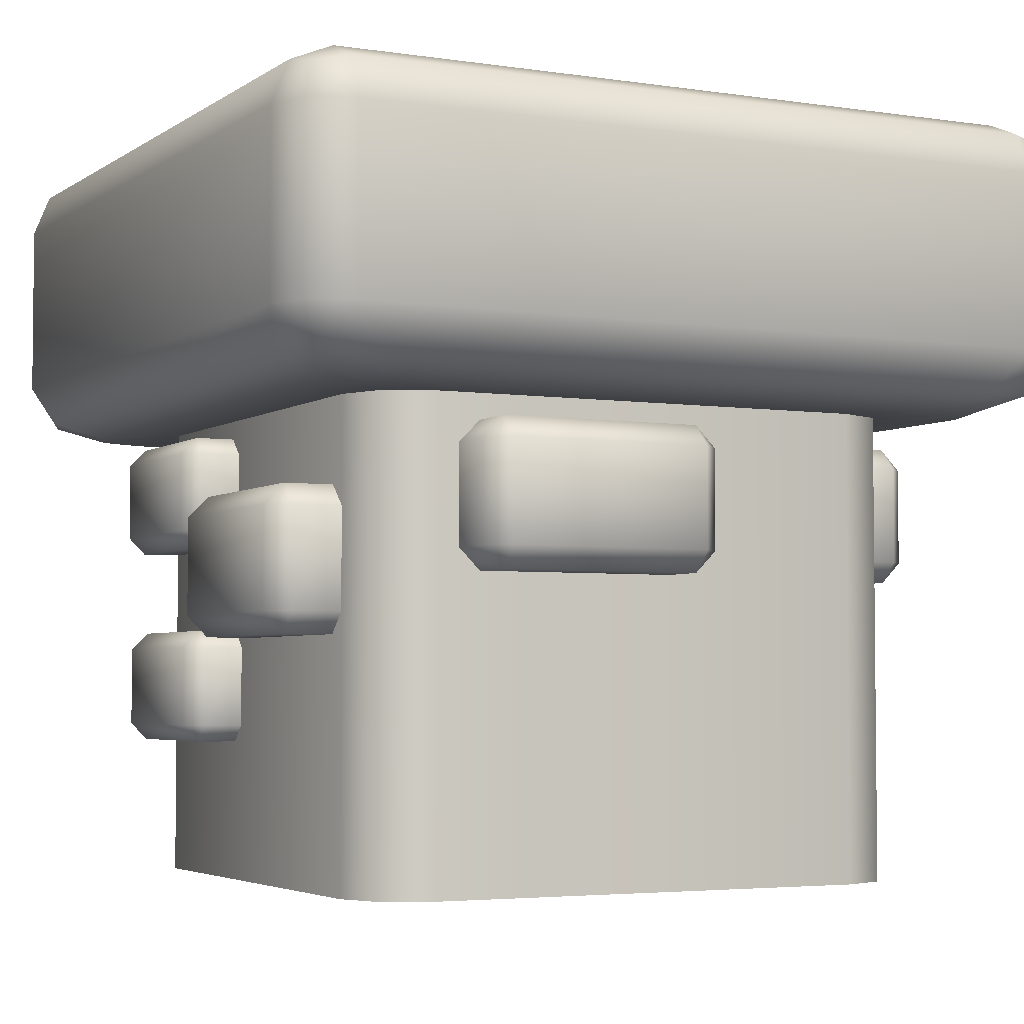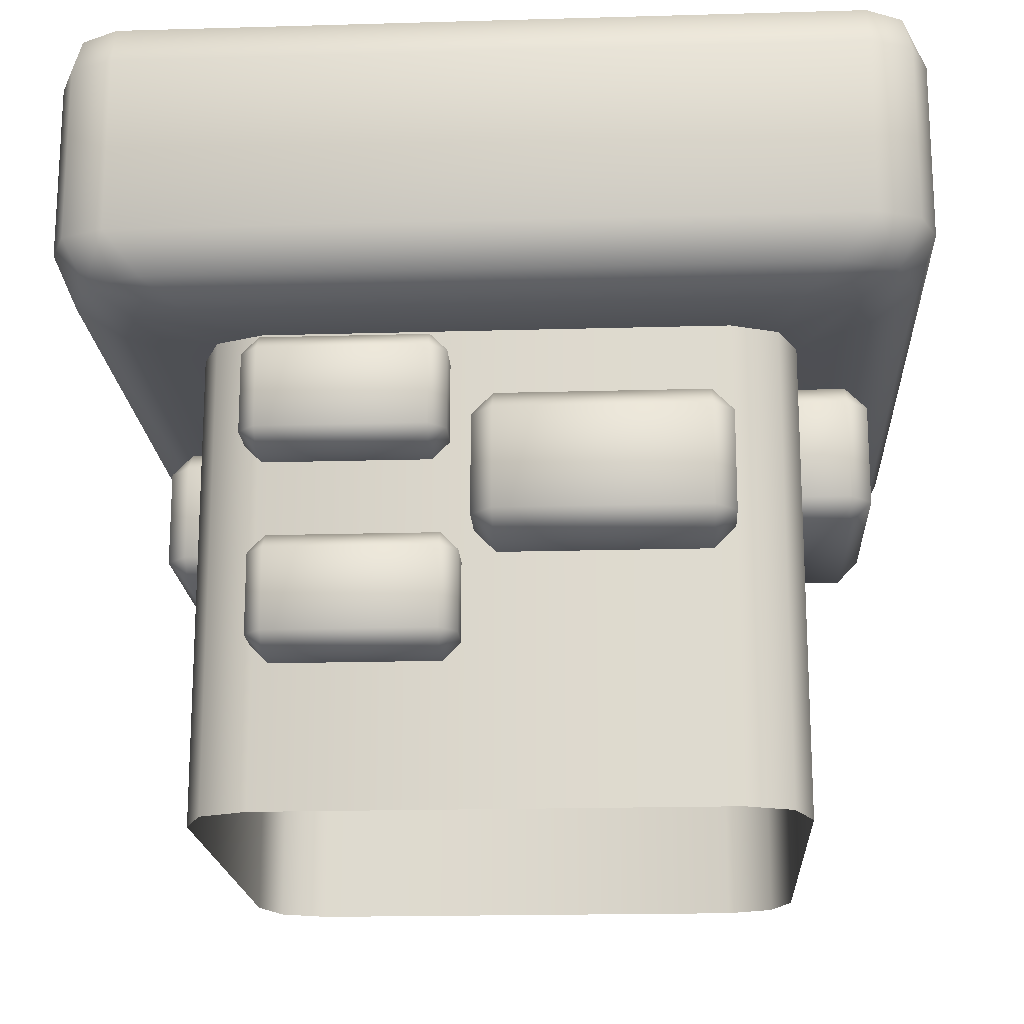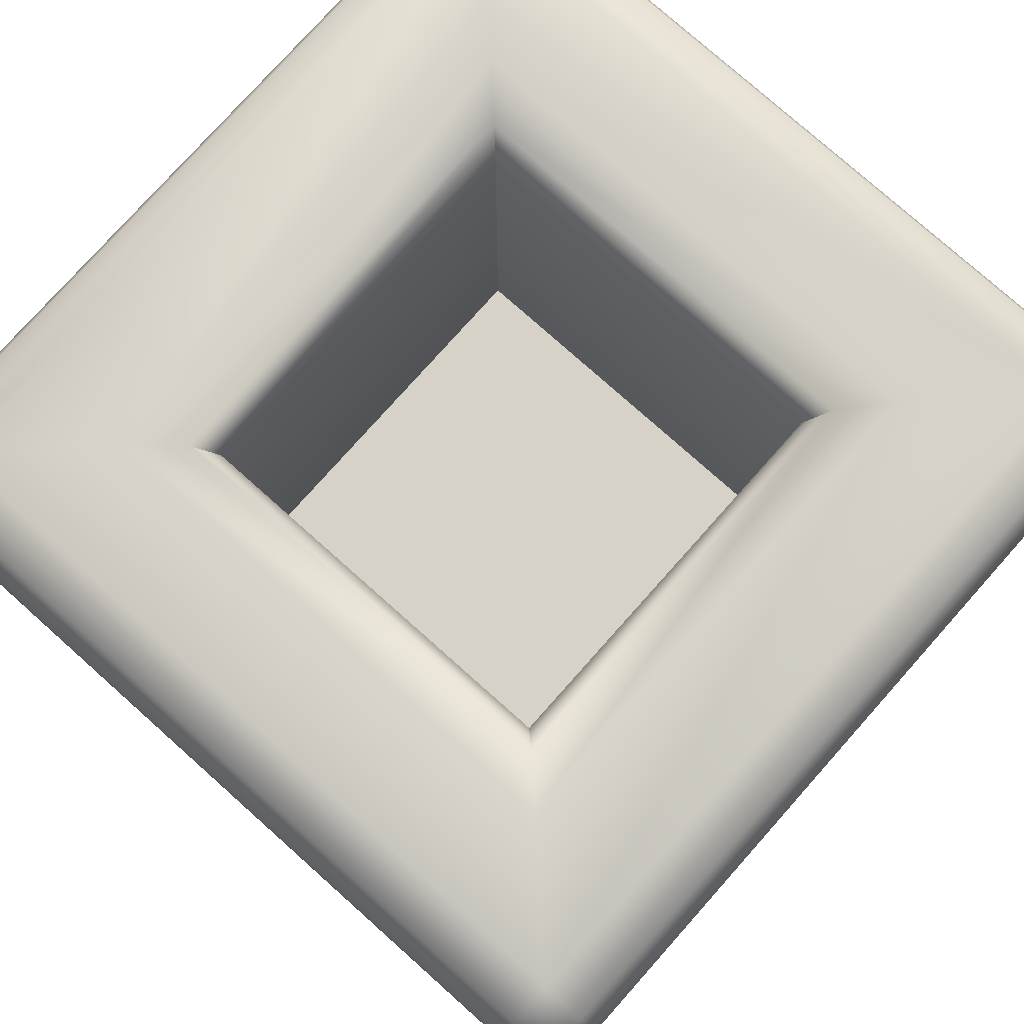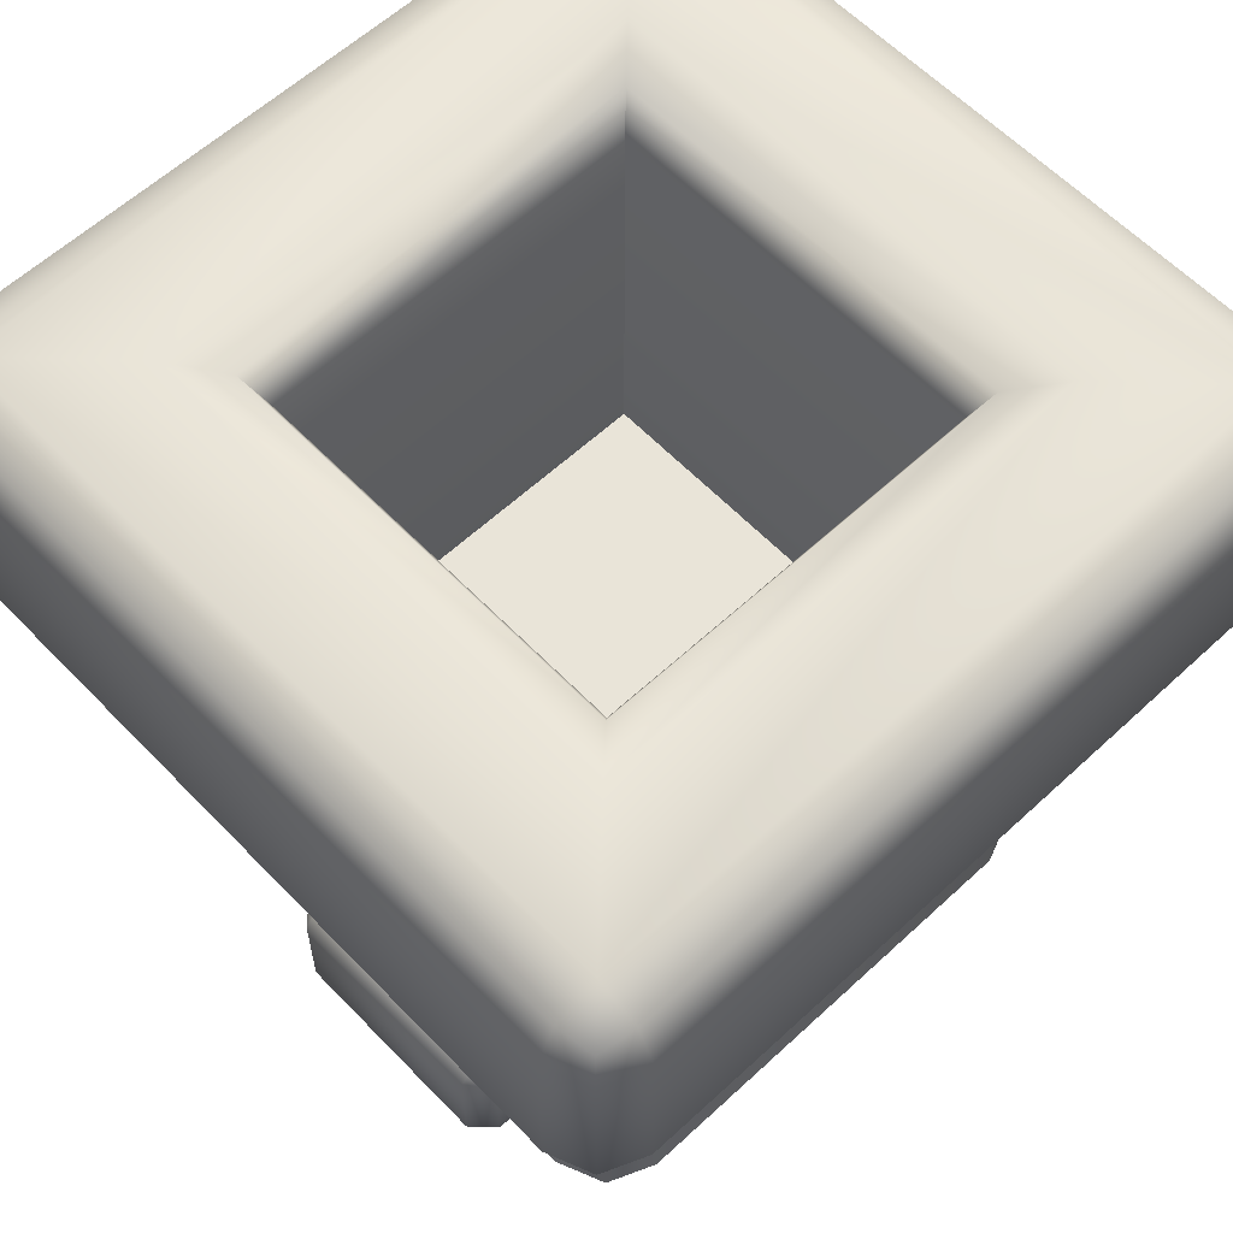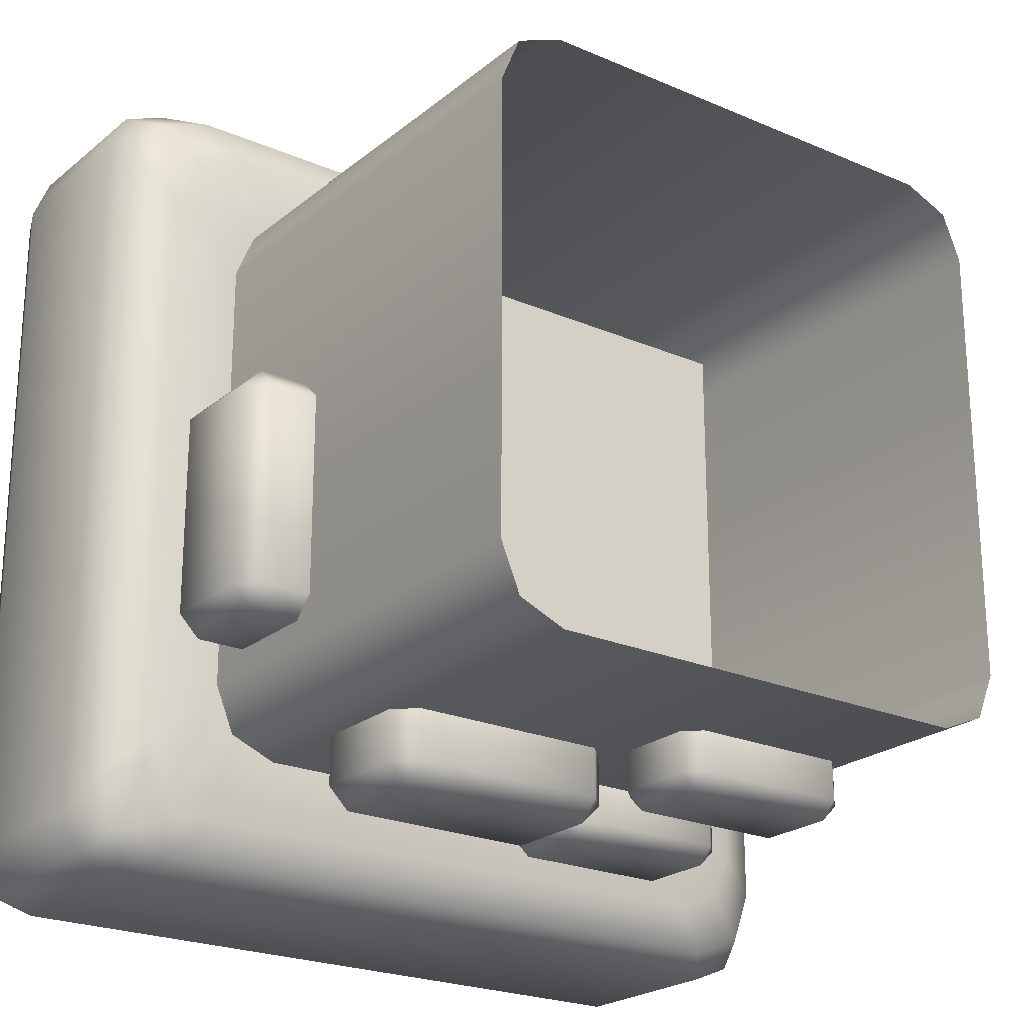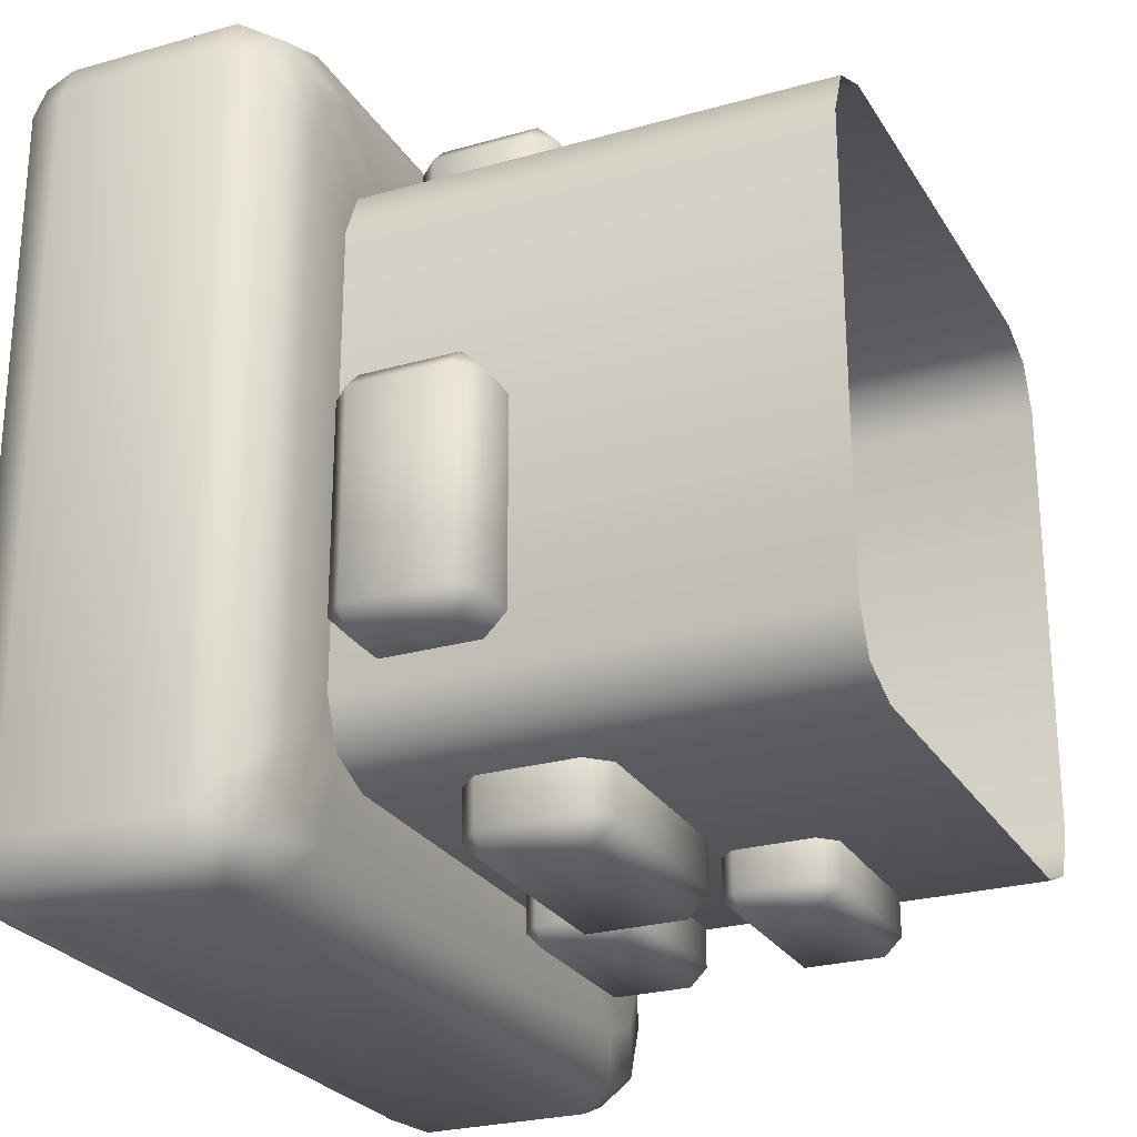
<metadata>
{"format":"obj","ext":"obj","renderer":"f3d","projection":"perspective","resolution":1024,"background":"white","views":[{"elev":-3.9,"azim":-116.9,"up":"+Y"},{"elev":-18.3,"azim":-176.8,"up":"+Y"},{"elev":77.7,"azim":41.7,"up":"+Y"},{"elev":60.0,"azim":46.5,"up":"+Y"},{"elev":-22.8,"azim":-36.5,"up":"+Z"},{"elev":-25.6,"azim":-65.5,"up":"+Z"}]}
</metadata>
<code>
o house_chimney
v 1.47 5.7 0.3302
v 1.47 5.7 -0.3302
v 2.13 5.7 -0.3302
v 2.13 5.7 0.3302
v 1.413 5.2 0.5
v 1.3 5.2 0.3867
v 1.333 5.2 0.4668
v 1.414 6 0.5
v 1.3 6 0.3862
v 1.333 6 0.4667
v 1.3 5.2 -0.3867
v 1.413 5.2 -0.5
v 1.333 5.2 -0.4668
v 1.3 6 -0.3862
v 1.414 6 -0.5
v 1.333 6 -0.4667
v 2.3 5.2 0.3867
v 2.187 5.2 0.5
v 2.267 5.2 0.4668
v 2.3 6 0.3862
v 2.186 6 0.5
v 2.267 6 0.4667
v 2.187 5.2 -0.5
v 2.3 5.2 -0.3867
v 2.267 5.2 -0.4668
v 2.186 6 -0.5
v 2.3 6 -0.3862
v 2.267 6 -0.4667
v 1.37 6.5 0.4302
v 1.47 6.4 0.3302
v 1.441 6.471 0.3595
v 1.47 6.4 -0.3302
v 1.37 6.5 -0.4302
v 1.441 6.471 -0.3595
v 2.13 6.4 -0.3302
v 2.23 6.5 -0.4302
v 2.159 6.471 -0.3595
v 2.13 6.4 0.3302
v 2.23 6.5 0.4302
v 2.159 6.471 0.3595
v 1.3 6 0.615
v 1.185 6.1 0.715
v 1.085 6.1 0.615
v 1.185 6 0.5001
v 1.242 6.029 0.6857
v 1.148 6.029 0.652
v 1.114 6.1 0.6857
v 1.114 6.029 0.5576
v 1.219 6 0.5814
v 1.3 6 -0.615
v 1.185 6 -0.5001
v 1.085 6.1 -0.615
v 1.185 6.1 -0.715
v 1.219 6 -0.5814
v 1.148 6.029 -0.652
v 1.114 6.029 -0.5576
v 1.114 6.1 -0.6857
v 1.242 6.029 -0.6857
v 2.3 6 -0.615
v 2.415 6.1 -0.715
v 2.515 6.1 -0.615
v 2.415 6 -0.5001
v 2.358 6.029 -0.6857
v 2.452 6.029 -0.652
v 2.486 6.1 -0.6857
v 2.486 6.029 -0.5576
v 2.381 6 -0.5814
v 2.415 6 0.5001
v 2.515 6.1 0.615
v 2.415 6.1 0.715
v 2.3 6 0.615
v 2.486 6.029 0.5576
v 2.452 6.029 0.652
v 2.486 6.1 0.6857
v 2.358 6.029 0.6857
v 2.381 6 0.5814
v 1.085 6.4 0.615
v 1.185 6.4 0.715
v 1.185 6.5 0.615
v 1.114 6.4 0.6857
v 1.127 6.458 0.6727
v 1.185 6.471 0.6857
v 1.114 6.471 0.615
v 1.085 6.4 -0.615
v 1.185 6.5 -0.615
v 1.185 6.4 -0.715
v 1.114 6.471 -0.615
v 1.127 6.458 -0.6727
v 1.185 6.471 -0.6857
v 1.114 6.4 -0.6857
v 2.415 6.4 -0.715
v 2.415 6.5 -0.615
v 2.515 6.4 -0.615
v 2.415 6.471 -0.6857
v 2.473 6.458 -0.6727
v 2.486 6.471 -0.615
v 2.486 6.4 -0.6857
v 2.415 6.5 0.615
v 2.415 6.4 0.715
v 2.515 6.4 0.615
v 2.415 6.471 0.6857
v 2.473 6.458 0.6727
v 2.486 6.4 0.6857
v 2.486 6.471 0.615
v 1.44 5.756 0.584
v 1.476 5.756 0.62
v 1.476 5.72 0.584
v 1.824 5.72 0.584
v 1.824 5.756 0.62
v 1.86 5.756 0.584
v 1.44 5.924 0.584
v 1.476 5.96 0.584
v 1.476 5.924 0.62
v 1.86 5.924 0.584
v 1.824 5.924 0.62
v 1.824 5.96 0.584
v 1.476 5.96 0.5
v 1.44 5.924 0.5
v 1.44 5.756 0.5
v 1.476 5.72 0.5
v 1.824 5.72 0.5
v 1.86 5.756 0.5
v 1.86 5.924 0.5
v 1.824 5.96 0.5
v 1.74 5.456 0.584
v 1.776 5.456 0.62
v 1.776 5.42 0.584
v 2.124 5.42 0.584
v 2.124 5.456 0.62
v 2.16 5.456 0.584
v 1.74 5.624 0.584
v 1.776 5.66 0.584
v 1.776 5.624 0.62
v 2.16 5.624 0.584
v 2.124 5.624 0.62
v 2.124 5.66 0.584
v 1.776 5.66 0.5
v 1.74 5.624 0.5
v 1.74 5.456 0.5
v 1.776 5.42 0.5
v 2.124 5.42 0.5
v 2.16 5.456 0.5
v 2.16 5.624 0.5
v 2.124 5.66 0.5
v 2.189 5.467 -0.5672
v 2.16 5.467 -0.596
v 2.16 5.439 -0.5672
v 1.882 5.439 -0.5672
v 1.882 5.467 -0.596
v 1.853 5.467 -0.5672
v 2.189 5.602 -0.5672
v 2.16 5.631 -0.5672
v 2.16 5.602 -0.596
v 1.853 5.602 -0.5672
v 1.882 5.602 -0.596
v 1.882 5.631 -0.5672
v 2.16 5.631 -0.5
v 2.189 5.602 -0.5
v 2.189 5.467 -0.5
v 2.16 5.439 -0.5
v 1.882 5.439 -0.5
v 1.853 5.467 -0.5
v 1.853 5.602 -0.5
v 1.882 5.631 -0.5
v 1.833 5.654 -0.584
v 1.797 5.654 -0.62
v 1.797 5.618 -0.584
v 1.449 5.618 -0.584
v 1.449 5.654 -0.62
v 1.413 5.654 -0.584
v 1.833 5.822 -0.584
v 1.797 5.858 -0.584
v 1.797 5.822 -0.62
v 1.413 5.822 -0.584
v 1.449 5.822 -0.62
v 1.449 5.858 -0.584
v 1.797 5.858 -0.5
v 1.833 5.822 -0.5
v 1.833 5.654 -0.5
v 1.797 5.618 -0.5
v 1.449 5.618 -0.5
v 1.413 5.654 -0.5
v 1.413 5.822 -0.5
v 1.449 5.858 -0.5
v 2.209 5.806 -0.5672
v 2.18 5.806 -0.596
v 2.18 5.777 -0.5672
v 1.902 5.777 -0.5672
v 1.902 5.806 -0.596
v 1.873 5.806 -0.5672
v 2.209 5.94 -0.5672
v 2.18 5.969 -0.5672
v 2.18 5.94 -0.596
v 1.873 5.94 -0.5672
v 1.902 5.94 -0.596
v 1.902 5.969 -0.5672
v 2.18 5.969 -0.5
v 2.209 5.94 -0.5
v 2.209 5.806 -0.5
v 2.18 5.777 -0.5
v 1.902 5.777 -0.5
v 1.873 5.806 -0.5
v 1.873 5.94 -0.5
v 1.902 5.969 -0.5
v 2.384 5.756 0.36
v 2.42 5.756 0.324
v 2.384 5.72 0.324
v 2.384 5.72 -0.024
v 2.42 5.756 -0.024
v 2.384 5.756 -0.06
v 2.384 5.924 0.36
v 2.384 5.96 0.324
v 2.42 5.924 0.324
v 2.384 5.924 -0.06
v 2.42 5.924 -0.024
v 2.384 5.96 -0.024
v 2.3 5.96 0.324
v 2.3 5.924 0.36
v 2.3 5.756 0.36
v 2.3 5.72 0.324
v 2.3 5.72 -0.024
v 2.3 5.756 -0.06
v 2.3 5.924 -0.06
v 2.3 5.96 -0.024
v 1.216 5.753 -0.3468
v 1.18 5.753 -0.3108
v 1.216 5.717 -0.3108
v 1.216 5.717 0.03723
v 1.18 5.753 0.03723
v 1.216 5.753 0.07323
v 1.216 5.921 -0.3468
v 1.216 5.957 -0.3108
v 1.18 5.921 -0.3108
v 1.216 5.921 0.07323
v 1.18 5.921 0.03723
v 1.216 5.957 0.03723
v 1.3 5.957 -0.3108
v 1.3 5.921 -0.3468
v 1.3 5.753 -0.3468
v 1.3 5.717 -0.3108
v 1.3 5.717 0.03723
v 1.3 5.753 0.07323
v 1.3 5.921 0.07323
v 1.3 5.957 0.03723
f 18 21 8 5
f 26 15 50 59
f 20 27 62 68
f 14 9 44 51
f 24 27 20 17
f 52 43 77 84
f 12 15 26 23
f 8 21 71 41
f 36 39 98 92
f 42 70 99 78
f 60 53 86 91
f 69 61 93 100
f 38 35 3 4
f 30 38 4 1
f 32 30 1 2
f 35 32 2 3
f 3 2 1 4
f 29 33 85 79
f 39 29 79 98
f 33 36 92 85
f 41 45 46 49
f 42 47 46 45
f 43 48 46 47
f 44 49 46 48
f 50 54 55 58
f 51 56 55 54
f 52 57 55 56
f 53 58 55 57
f 59 63 64 67
f 60 65 64 63
f 61 66 64 65
f 62 67 64 66
f 68 72 73 76
f 69 74 73 72
f 70 75 73 74
f 71 76 73 75
f 77 80 81 83
f 78 82 81 80
f 79 83 81 82
f 84 87 88 90
f 85 89 88 87
f 86 90 88 89
f 91 94 95 97
f 92 96 95 94
f 93 97 95 96
f 98 101 102 104
f 99 103 102 101
f 100 104 102 103
f 5 8 10 7
f 7 10 9 6
f 15 12 13 16
f 16 13 11 14
f 27 24 25 28
f 28 25 23 26
f 21 18 19 22
f 22 19 17 20
f 30 32 34 31
f 31 34 33 29
f 32 35 37 34
f 34 37 36 33
f 35 38 40 37
f 37 40 39 36
f 38 30 31 40
f 40 31 29 39
f 50 15 16 54
f 54 16 14 51
f 8 41 49 10
f 10 49 44 9
f 43 52 56 48
f 48 56 51 44
f 53 60 63 58
f 58 63 59 50
f 61 69 72 66
f 66 72 68 62
f 70 42 45 75
f 75 45 41 71
f 79 85 87 83
f 83 87 84 77
f 85 92 94 89
f 89 94 91 86
f 92 98 104 96
f 96 104 100 93
f 98 79 82 101
f 101 82 78 99
f 42 78 80 47
f 47 80 77 43
f 86 53 57 90
f 90 57 52 84
f 69 100 103 74
f 74 103 99 70
f 93 61 65 97
f 97 65 60 91
f 20 68 76 22
f 22 76 71 21
f 62 27 28 67
f 67 28 26 59
f 6 9 14 11
f 107 120 121 108
f 106 109 115 113
f 110 122 123 114
f 116 124 117 112
f 105 107 106
f 108 110 109
f 111 113 112
f 114 116 115
f 113 111 105 106
f 106 107 108 109
f 109 110 114 115
f 115 116 112 113
f 107 105 119 120
f 117 118 111 112
f 123 124 116 114
f 110 108 121 122
f 111 118 119 105
f 127 140 141 128
f 126 129 135 133
f 130 142 143 134
f 136 144 137 132
f 125 127 126
f 128 130 129
f 131 133 132
f 134 136 135
f 133 131 125 126
f 126 127 128 129
f 129 130 134 135
f 135 136 132 133
f 127 125 139 140
f 137 138 131 132
f 143 144 136 134
f 130 128 141 142
f 131 138 139 125
f 147 160 161 148
f 146 149 155 153
f 150 162 163 154
f 156 164 157 152
f 145 147 146
f 148 150 149
f 151 153 152
f 154 156 155
f 153 151 145 146
f 146 147 148 149
f 149 150 154 155
f 155 156 152 153
f 147 145 159 160
f 157 158 151 152
f 163 164 156 154
f 150 148 161 162
f 151 158 159 145
f 167 180 181 168
f 166 169 175 173
f 170 182 183 174
f 176 184 177 172
f 165 167 166
f 168 170 169
f 171 173 172
f 174 176 175
f 173 171 165 166
f 166 167 168 169
f 169 170 174 175
f 175 176 172 173
f 167 165 179 180
f 177 178 171 172
f 183 184 176 174
f 170 168 181 182
f 171 178 179 165
f 187 200 201 188
f 186 189 195 193
f 190 202 203 194
f 196 204 197 192
f 185 187 186
f 188 190 189
f 191 193 192
f 194 196 195
f 193 191 185 186
f 186 187 188 189
f 189 190 194 195
f 195 196 192 193
f 187 185 199 200
f 197 198 191 192
f 203 204 196 194
f 190 188 201 202
f 191 198 199 185
f 207 220 221 208
f 206 209 215 213
f 210 222 223 214
f 216 224 217 212
f 205 207 206
f 208 210 209
f 211 213 212
f 214 216 215
f 213 211 205 206
f 206 207 208 209
f 209 210 214 215
f 215 216 212 213
f 207 205 219 220
f 217 218 211 212
f 223 224 216 214
f 210 208 221 222
f 211 218 219 205
f 227 240 241 228
f 226 229 235 233
f 230 242 243 234
f 236 244 237 232
f 225 227 226
f 228 230 229
f 231 233 232
f 234 236 235
f 233 231 225 226
f 226 227 228 229
f 229 230 234 235
f 235 236 232 233
f 227 225 239 240
f 237 238 231 232
f 243 244 236 234
f 230 228 241 242
f 231 238 239 225

</code>
